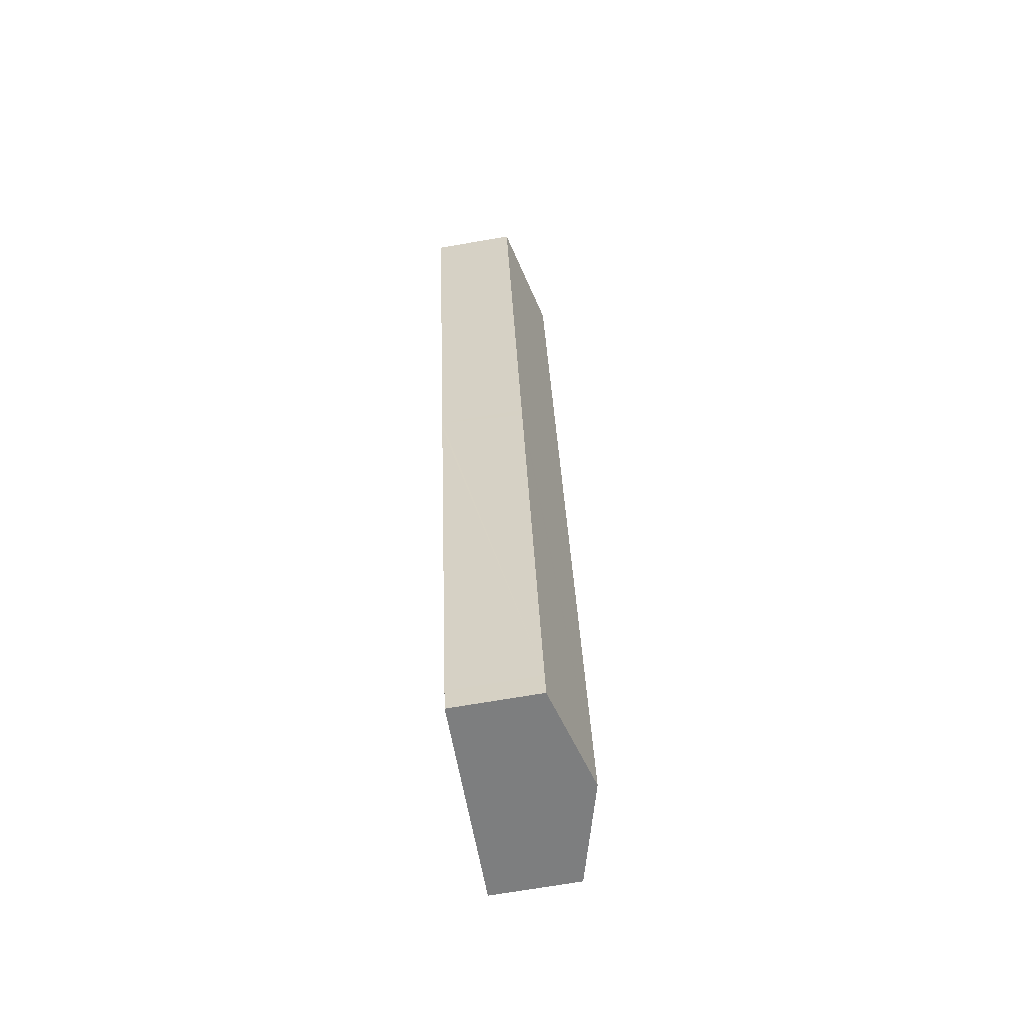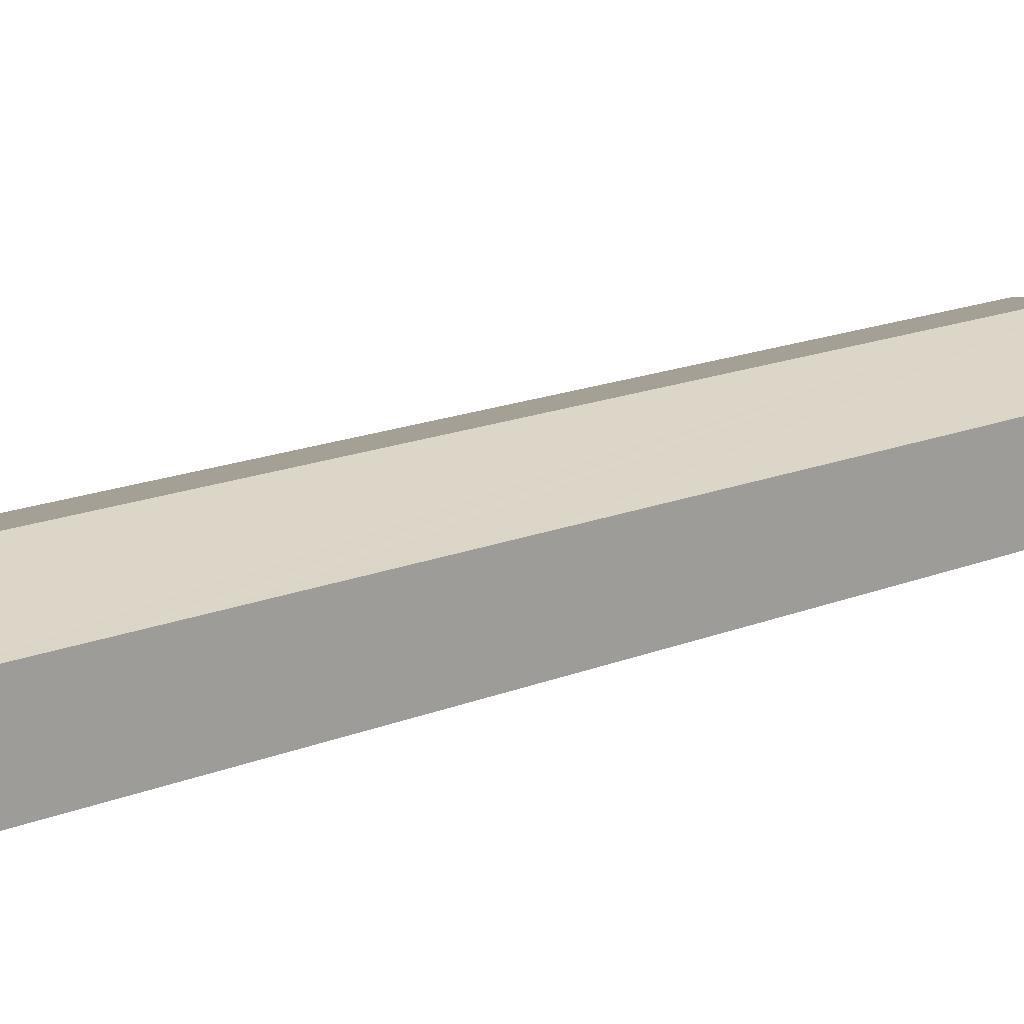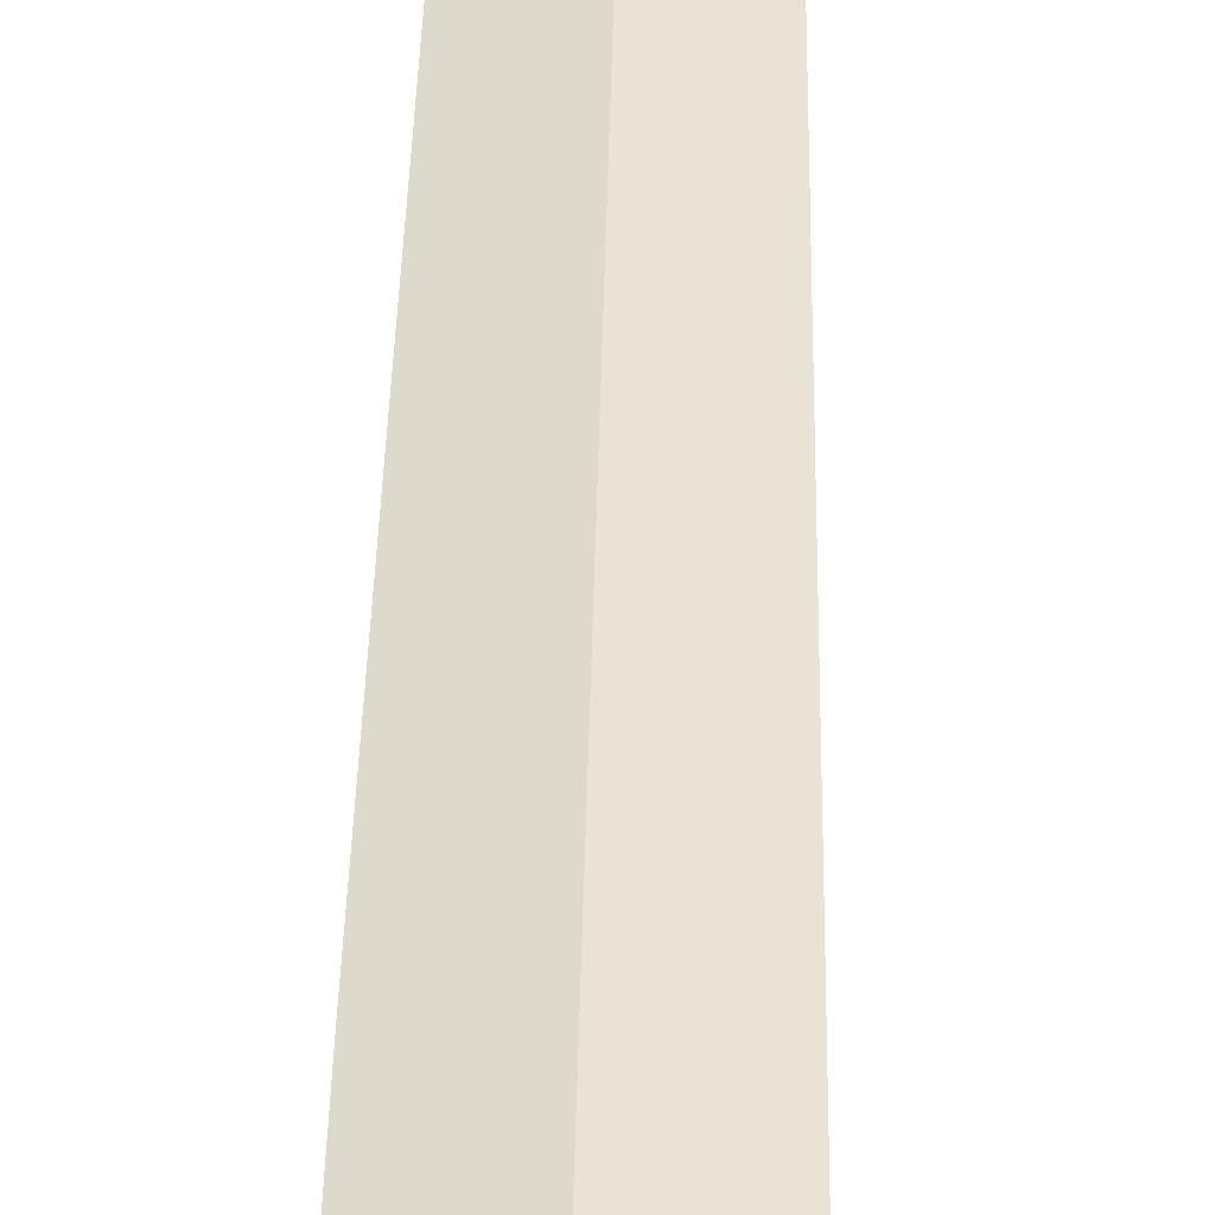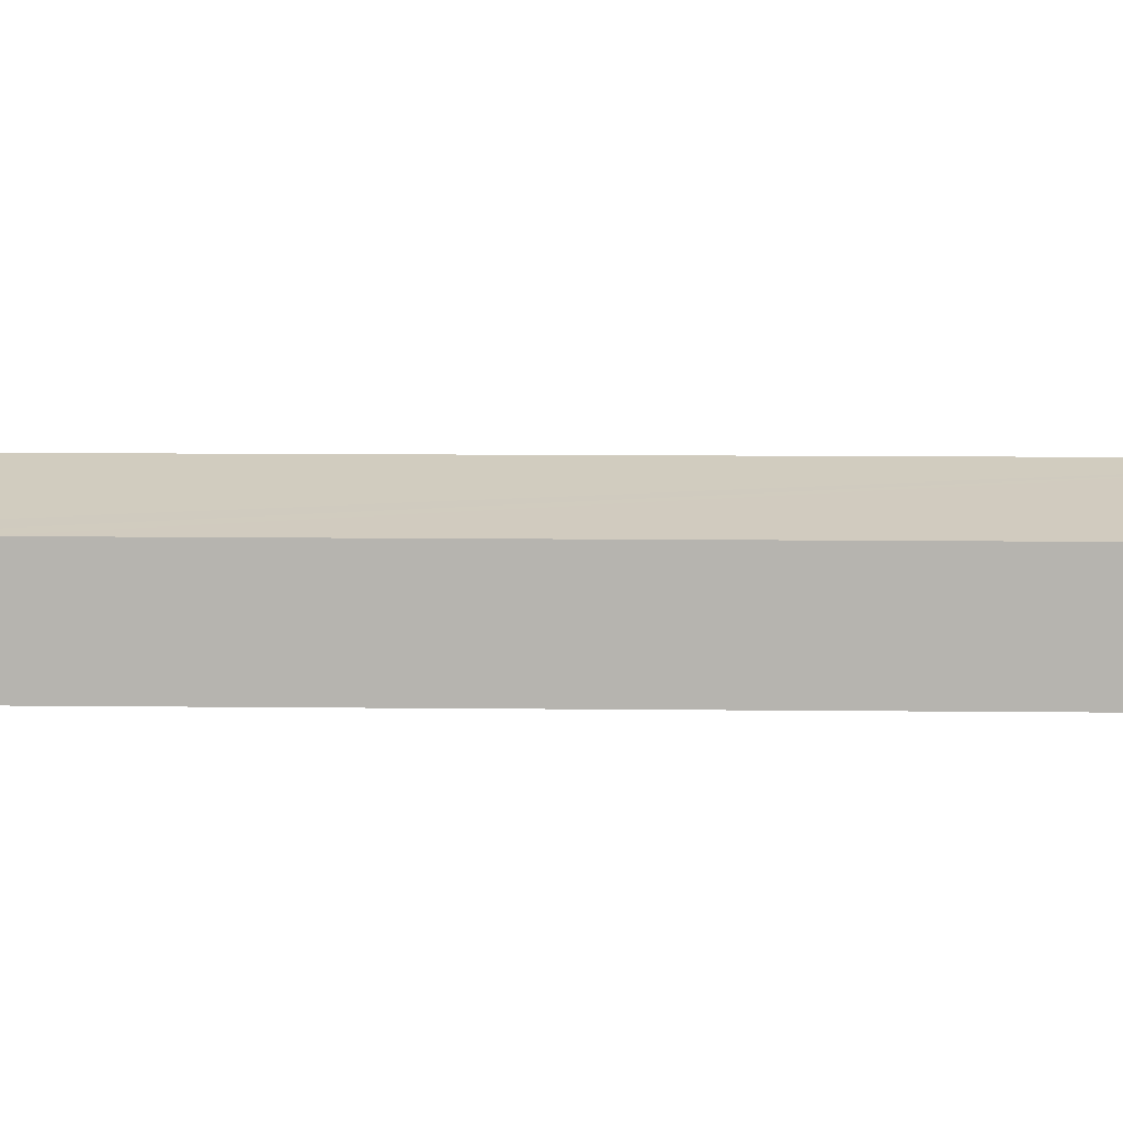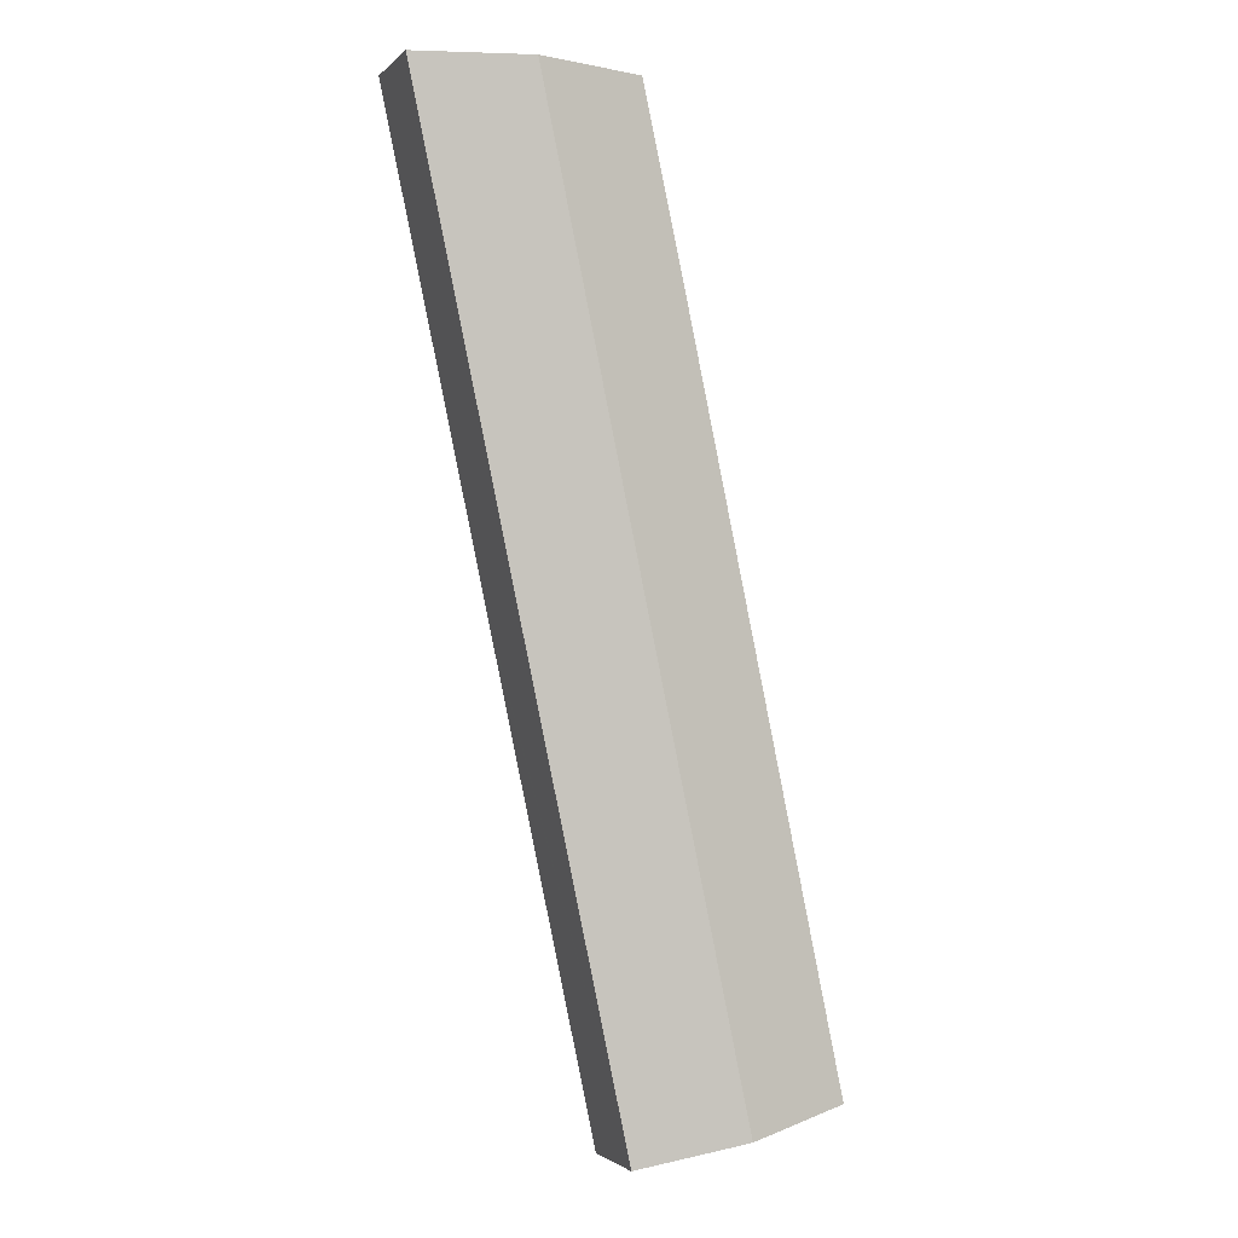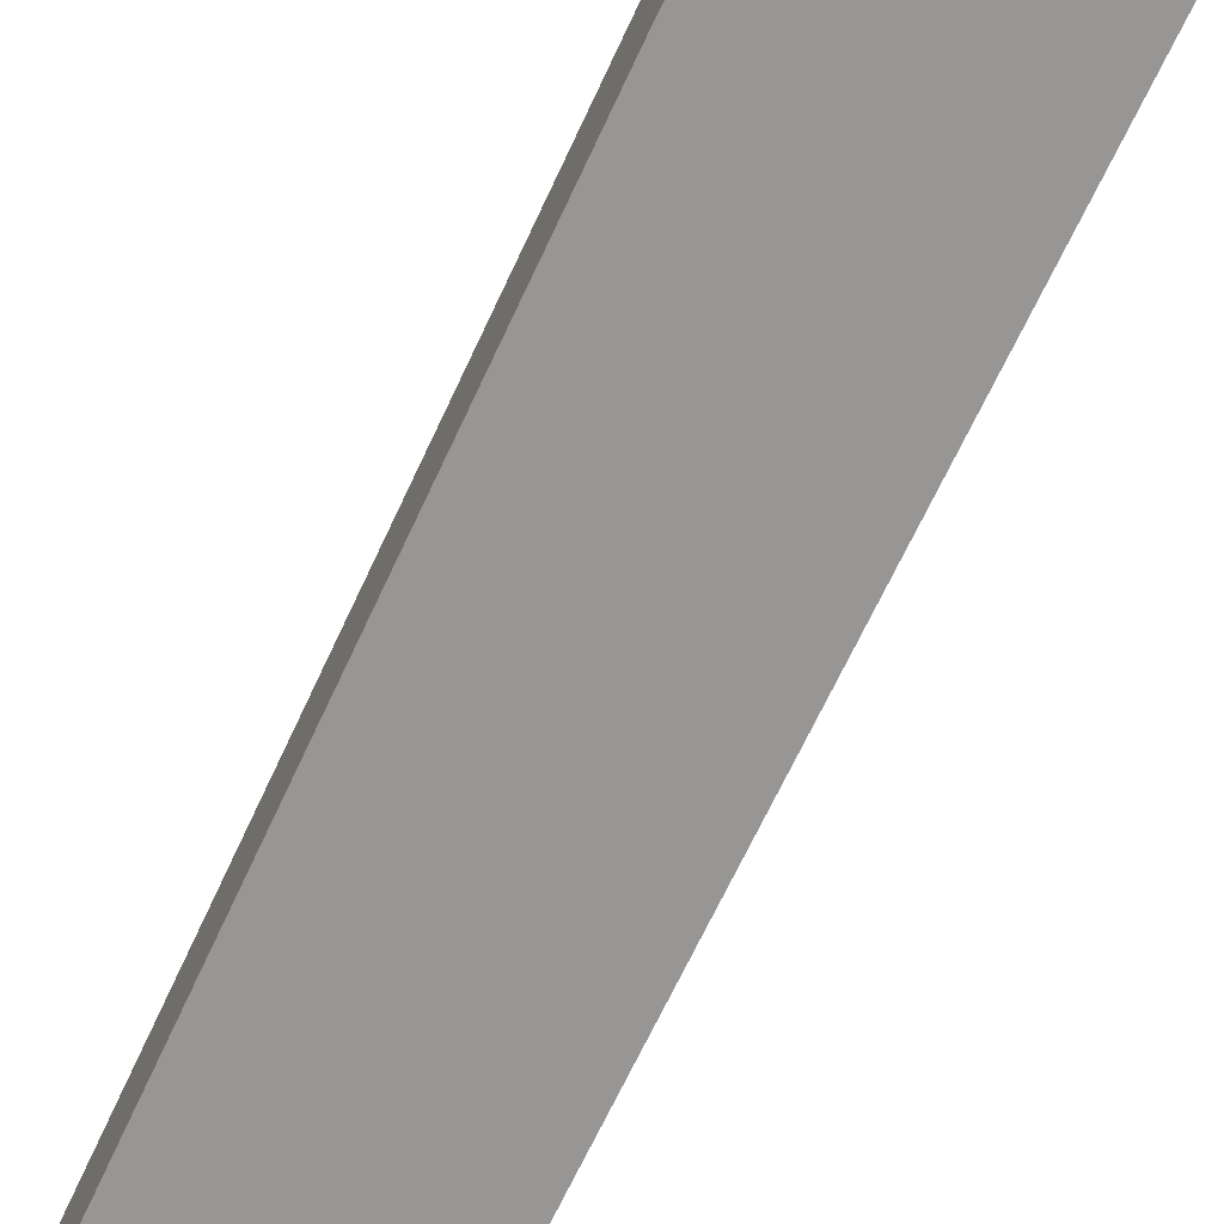
<metadata>
{"format":"obj","ext":"obj","renderer":"f3d","projection":"perspective","resolution":1024,"background":"white","views":[{"elev":-71.2,"azim":99.7,"up":"+Z"},{"elev":17.4,"azim":-116.3,"up":"+Y"},{"elev":46.0,"azim":13.3,"up":"+Y"},{"elev":8.9,"azim":-76.2,"up":"+Y"},{"elev":-2.2,"azim":158.5,"up":"+Z"},{"elev":-68.0,"azim":-12.9,"up":"+Y"}]}
</metadata>
<code>
v  0 5.184 3.174e-16
v  18.3 6.885 55.28
v  6.217 6.885 -1.356
v  1.434 5.182 6.768
v  2.262 5.18 10.68
v  5.005 5.176 23.62
v  9.397 5.172 44.29
v  11.8 5.188 55.28
v  18.86 5.17 27.16
v  24.89 5.16 55.28
v  18.71 5.17 26.46
v  12.75 5.183 -1.231
v  12.44 5.183 -2.712
v  12.44 1.661e-16 -2.712
v  6.217 8.303e-17 -1.356
v  0 0 0
v  1.434 -4.144e-16 6.768
v  2.262 -6.537e-16 10.68
v  5.005 -1.446e-15 23.62
v  9.397 -2.712e-15 44.29
v  11.8 -3.385e-15 55.28
v  18.3 -3.385e-15 55.28
v  24.89 -3.385e-15 55.28
v  18.86 -1.663e-15 27.16
v  18.71 -1.62e-15 26.46
v  12.75 7.538e-17 -1.231
g defaultobject
f 1 2 3
f 2 1 4
f 2 4 5
f 2 5 6
f 2 6 7
f 2 7 8
f 9 2 10
f 2 9 3
f 3 9 11
f 3 11 12
f 3 12 13
f 14 3 13
f 3 14 15
f 3 15 1
f 1 15 16
f 16 4 1
f 4 16 17
f 4 17 5
f 5 17 18
f 5 18 6
f 6 18 19
f 6 19 7
f 7 19 20
f 7 20 8
f 8 20 21
f 21 2 8
f 2 21 22
f 2 22 10
f 10 22 23
f 23 9 10
f 9 23 24
f 9 24 11
f 11 24 12
f 12 24 25
f 12 25 26
f 12 26 13
f 13 26 14
f 22 24 23
f 24 22 21
f 24 21 20
f 24 20 19
f 24 19 25
f 25 19 26
f 26 19 18
f 26 18 17
f 26 17 16
f 26 16 14
f 14 16 15

</code>
